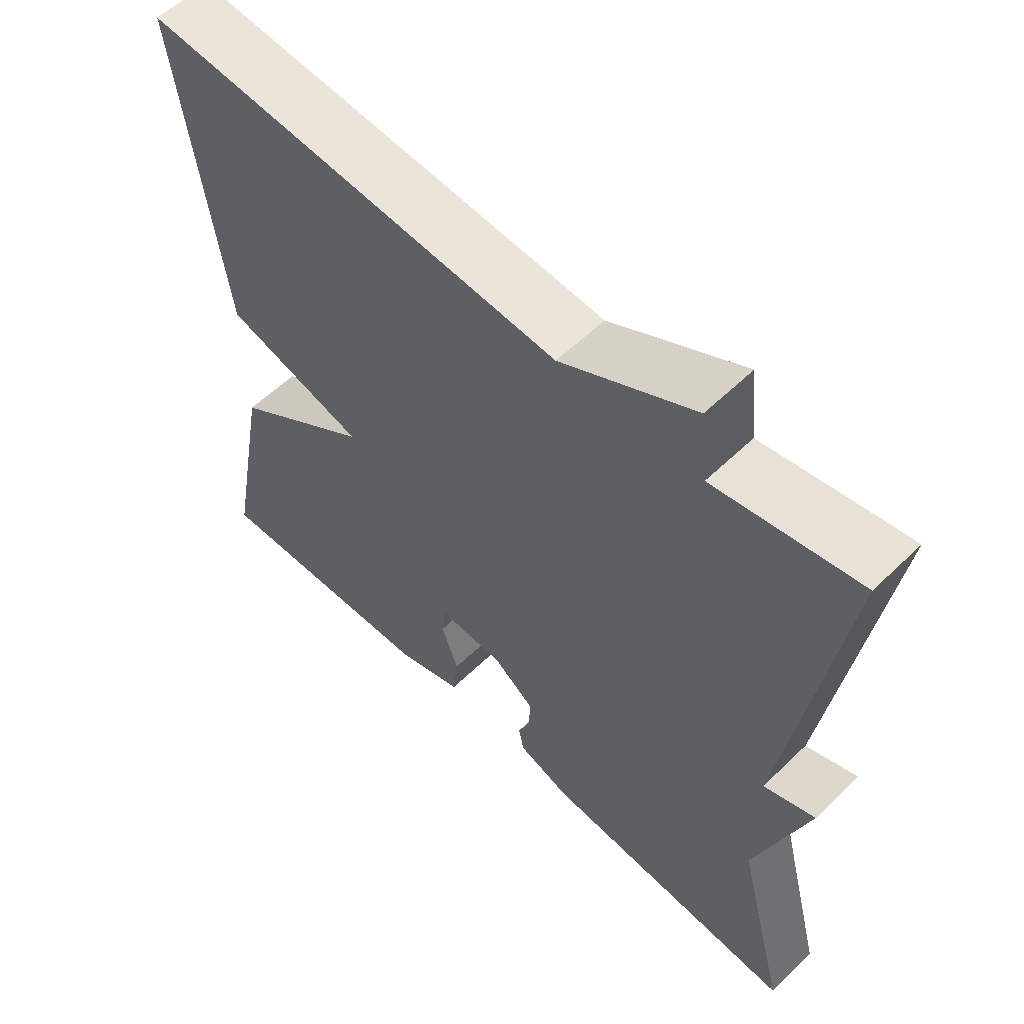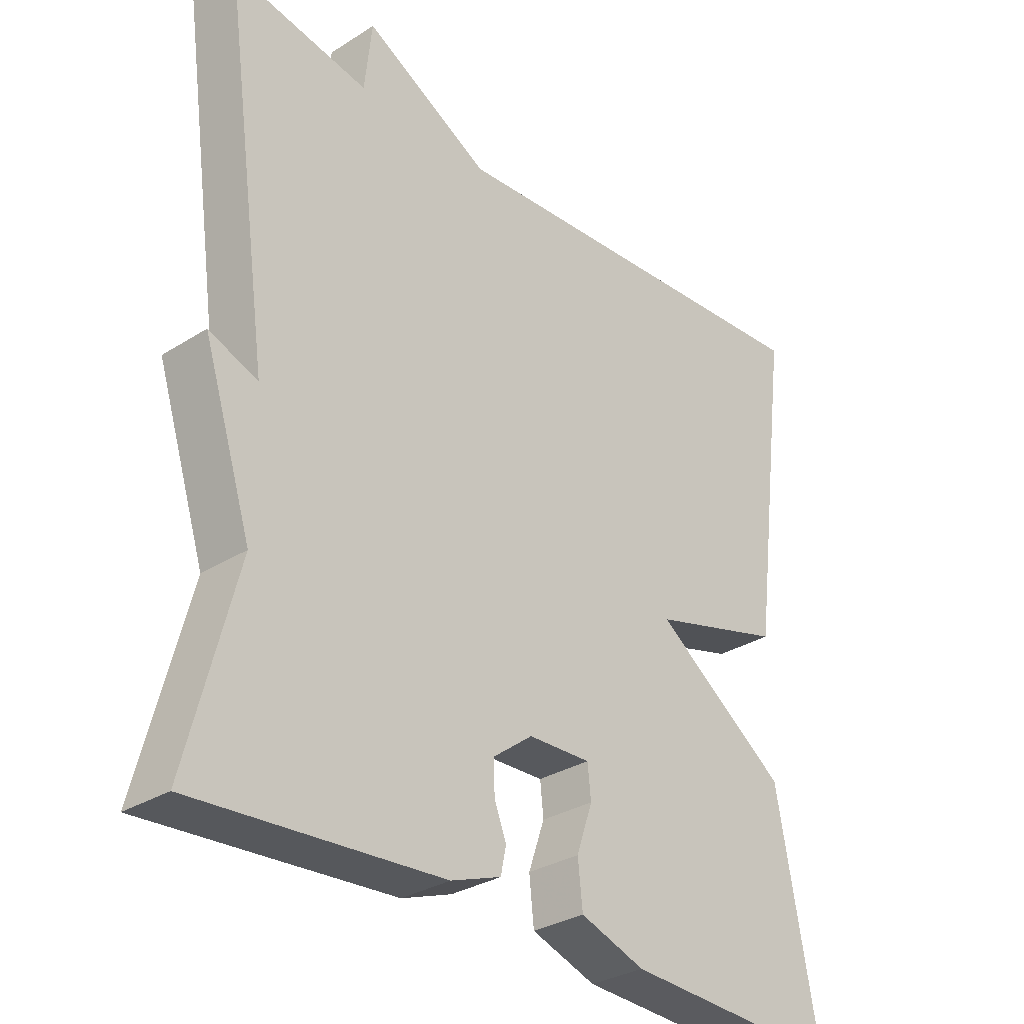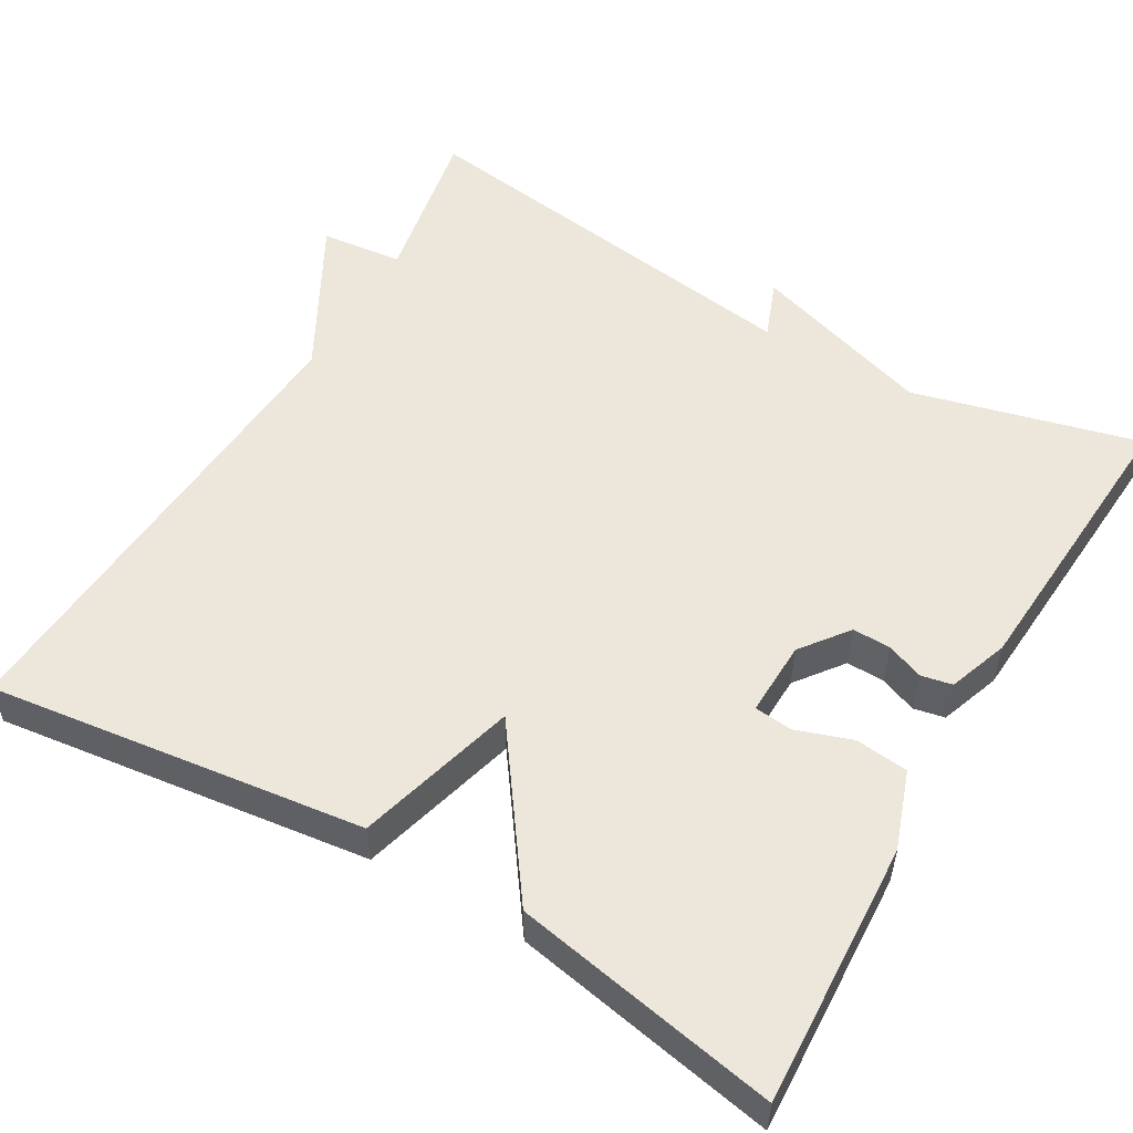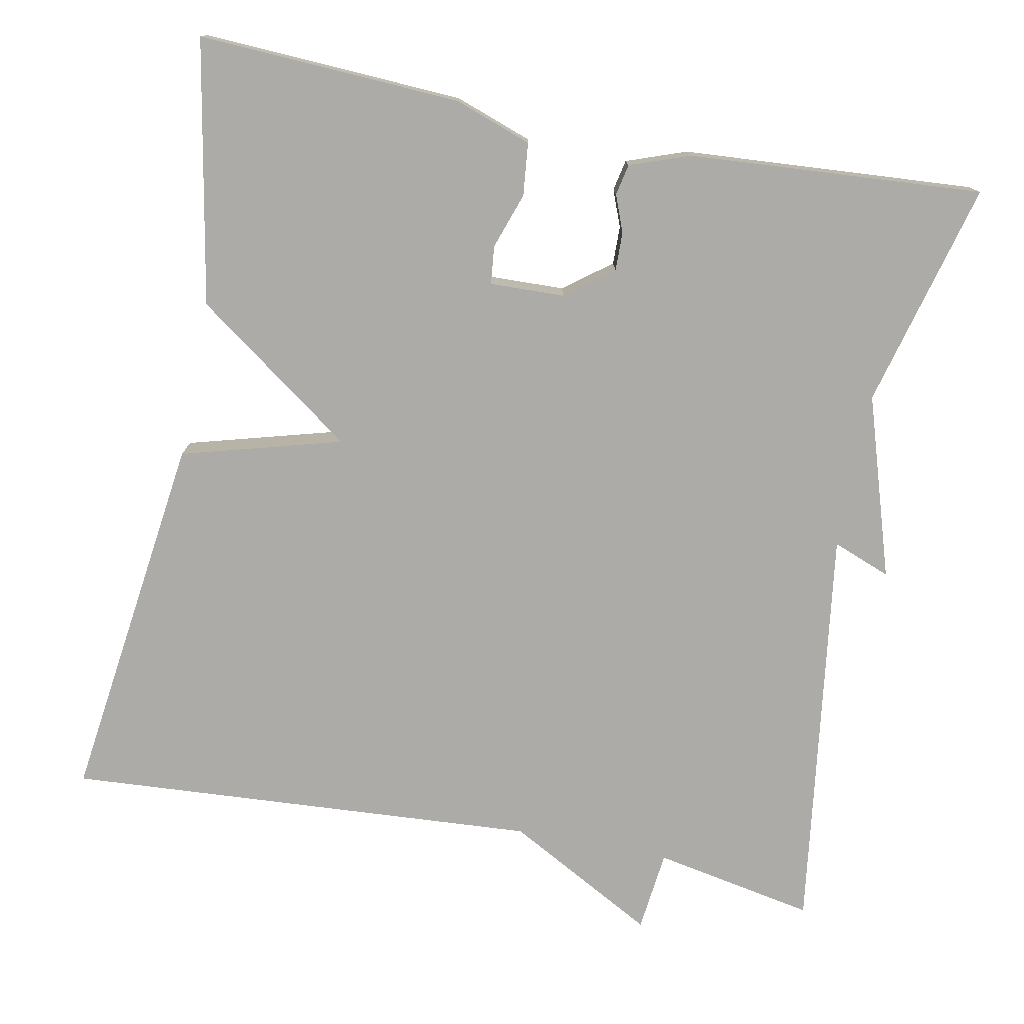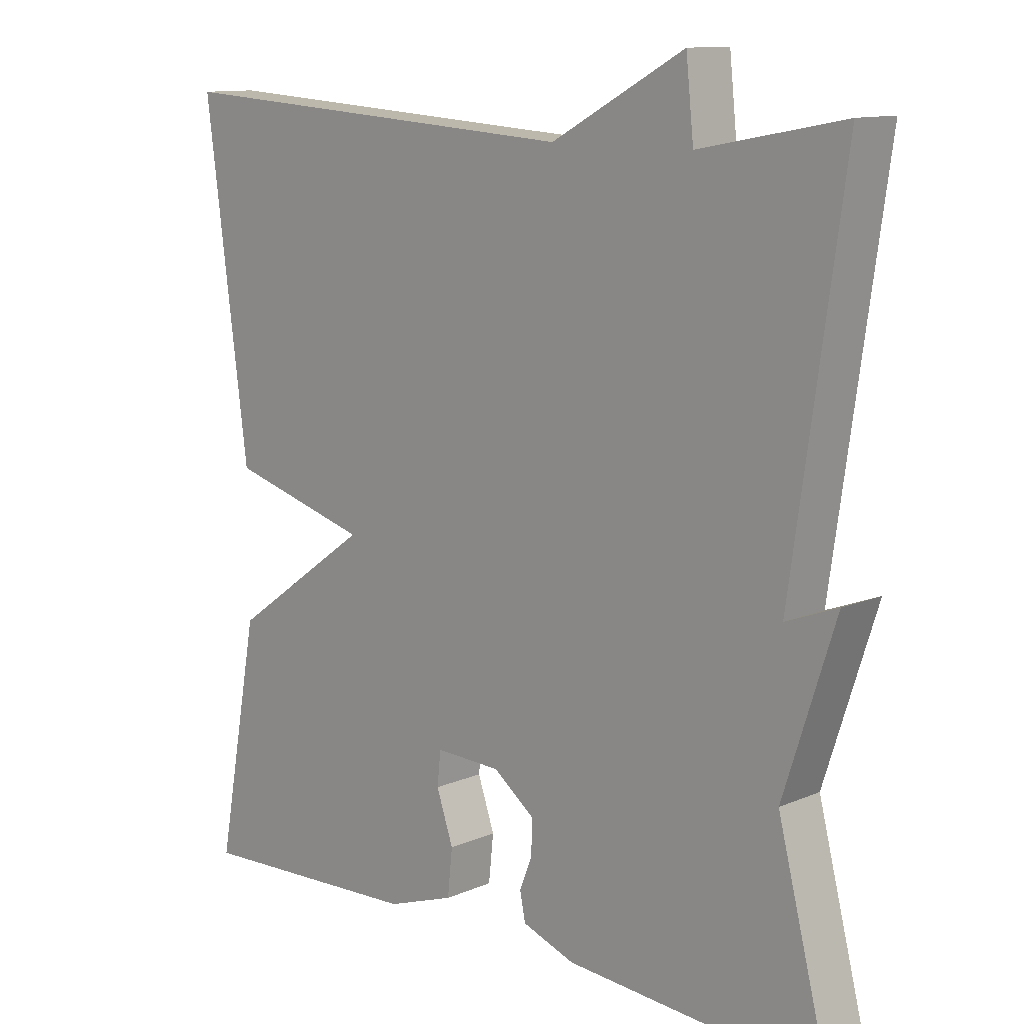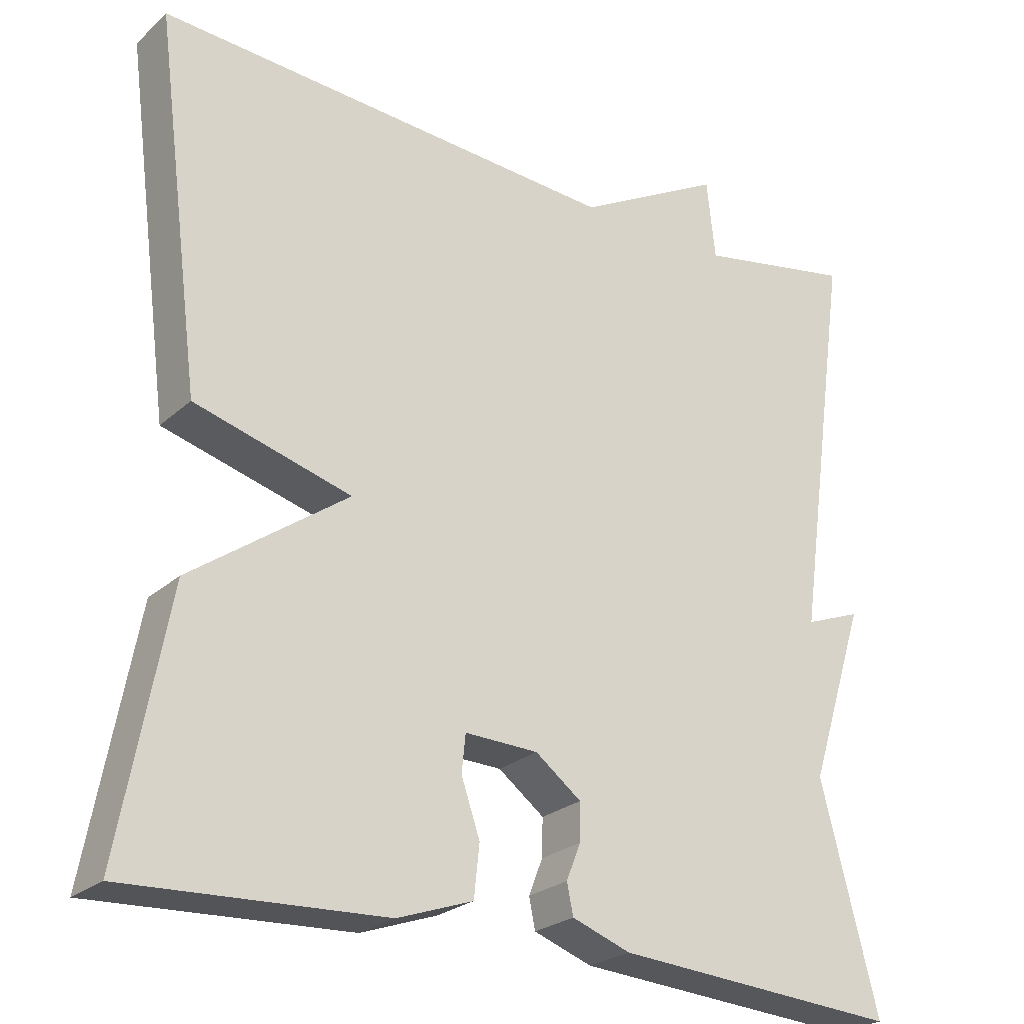
<metadata>
{"format":"obj","ext":"obj","renderer":"f3d","projection":"perspective","resolution":1024,"background":"white","views":[{"elev":57.9,"azim":-135.0,"up":"+Z"},{"elev":-31.0,"azim":-47.9,"up":"+Z"},{"elev":53.9,"azim":120.2,"up":"+Y"},{"elev":-76.3,"azim":168.9,"up":"+Y"},{"elev":11.8,"azim":-135.4,"up":"+Z"},{"elev":-24.8,"azim":144.6,"up":"+Z"}]}
</metadata>
<code>
v 0.5 0.07 0.5
v 0.439 0.07 0.03
v 0.238 0.07 -0.026
v 0.439 0.07 -0.17
v 0.5 0.07 -0.5
v 0.171 0.07 -0.484
v 0.074 0.07 -0.45
v 0.067 0.07 -0.384
v 0.091 0.07 -0.314
v 0.086 0.07 -0.266
v -0.008 0.07 -0.269
v -0.067 0.07 -0.314
v -0.066 0.07 -0.362
v -0.048 0.07 -0.408
v -0.056 0.07 -0.447
v -0.131 0.07 -0.474
v -0.5 0.07 -0.5
v -0.427 0.07 -0.216
v -0.5 0.07 0.012
v -0.427 0.07 -0.016
v -0.5 0.07 0.5
v -0.296 0.07 0.461
v -0.285 0.07 0.564
v -0.096 0.07 0.461
v 0.5 0 0.5
v 0.439 0 0.03
v 0.238 0 -0.026
v 0.439 0 -0.17
v 0.5 0 -0.5
v 0.171 0 -0.484
v 0.074 0 -0.45
v 0.067 0 -0.384
v 0.091 0 -0.314
v 0.086 0 -0.266
v -0.008 0 -0.269
v -0.067 0 -0.314
v -0.066 0 -0.362
v -0.048 0 -0.408
v -0.056 0 -0.447
v -0.131 0 -0.474
v -0.5 0 -0.5
v -0.427 0 -0.216
v -0.5 0 0.012
v -0.427 0 -0.016
v -0.5 0 0.5
v -0.296 0 0.461
v -0.285 0 0.564
v -0.096 0 0.461
f 22 23 24
f 20 21 22
f 20 22 24
f 18 19 20
f 18 20 24 1
f 16 17 18
f 15 16 18
f 14 15 18
f 13 14 18
f 12 13 18
f 11 12 18 1
f 7 8 9
f 6 7 9
f 5 6 9
f 4 5 9
f 3 4 9
f 3 9 10
f 1 2 3
f 1 3 10 11
f 48 47 46
f 46 45 44
f 48 46 44
f 44 43 42
f 25 48 44 42
f 42 41 40
f 42 40 39
f 42 39 38
f 42 38 37
f 42 37 36
f 25 42 36 35
f 33 32 31
f 33 31 30
f 33 30 29
f 33 29 28
f 33 28 27
f 34 33 27
f 27 26 25
f 35 34 27 25
f 1 25 26 2
f 2 26 27 3
f 3 27 28 4
f 4 28 29 5
f 5 29 30 6
f 6 30 31 7
f 7 31 32 8
f 8 32 33 9
f 9 33 34 10
f 10 34 35 11
f 11 35 36 12
f 12 36 37 13
f 13 37 38 14
f 14 38 39 15
f 15 39 40 16
f 16 40 41 17
f 17 41 42 18
f 18 42 43 19
f 19 43 44 20
f 20 44 45 21
f 21 45 46 22
f 22 46 47 23
f 23 47 48 24
f 24 48 25 1

</code>
